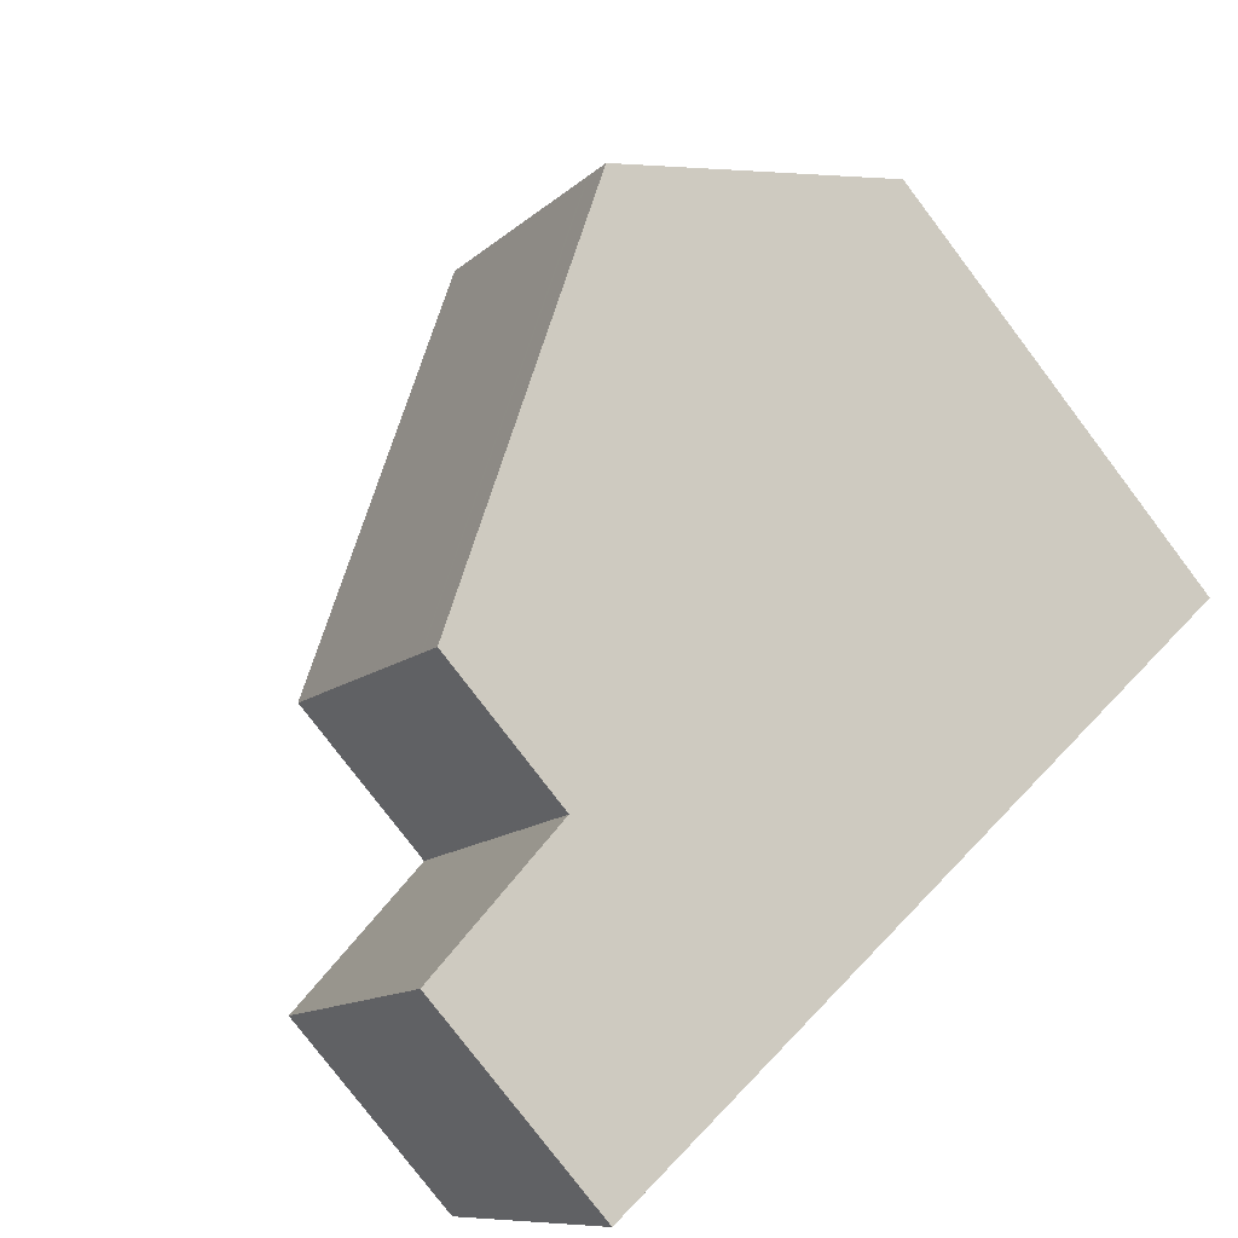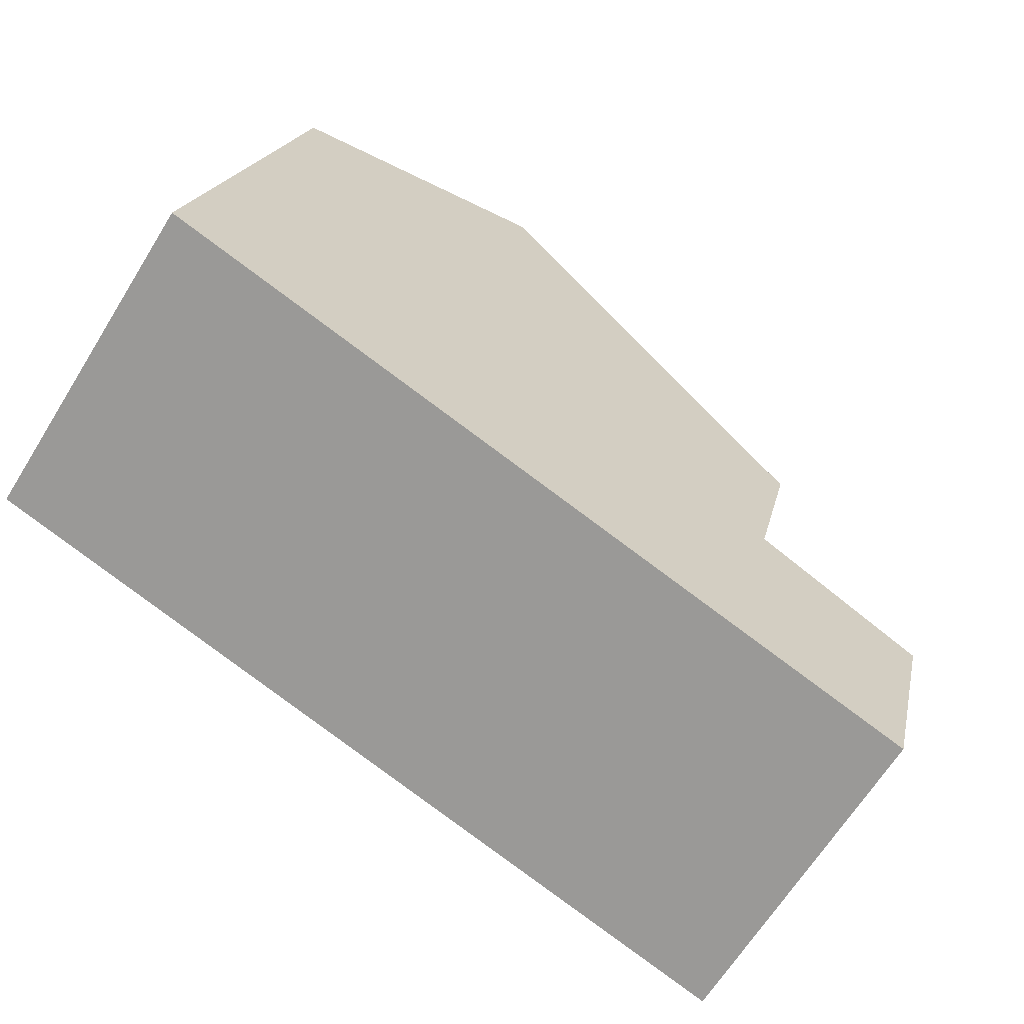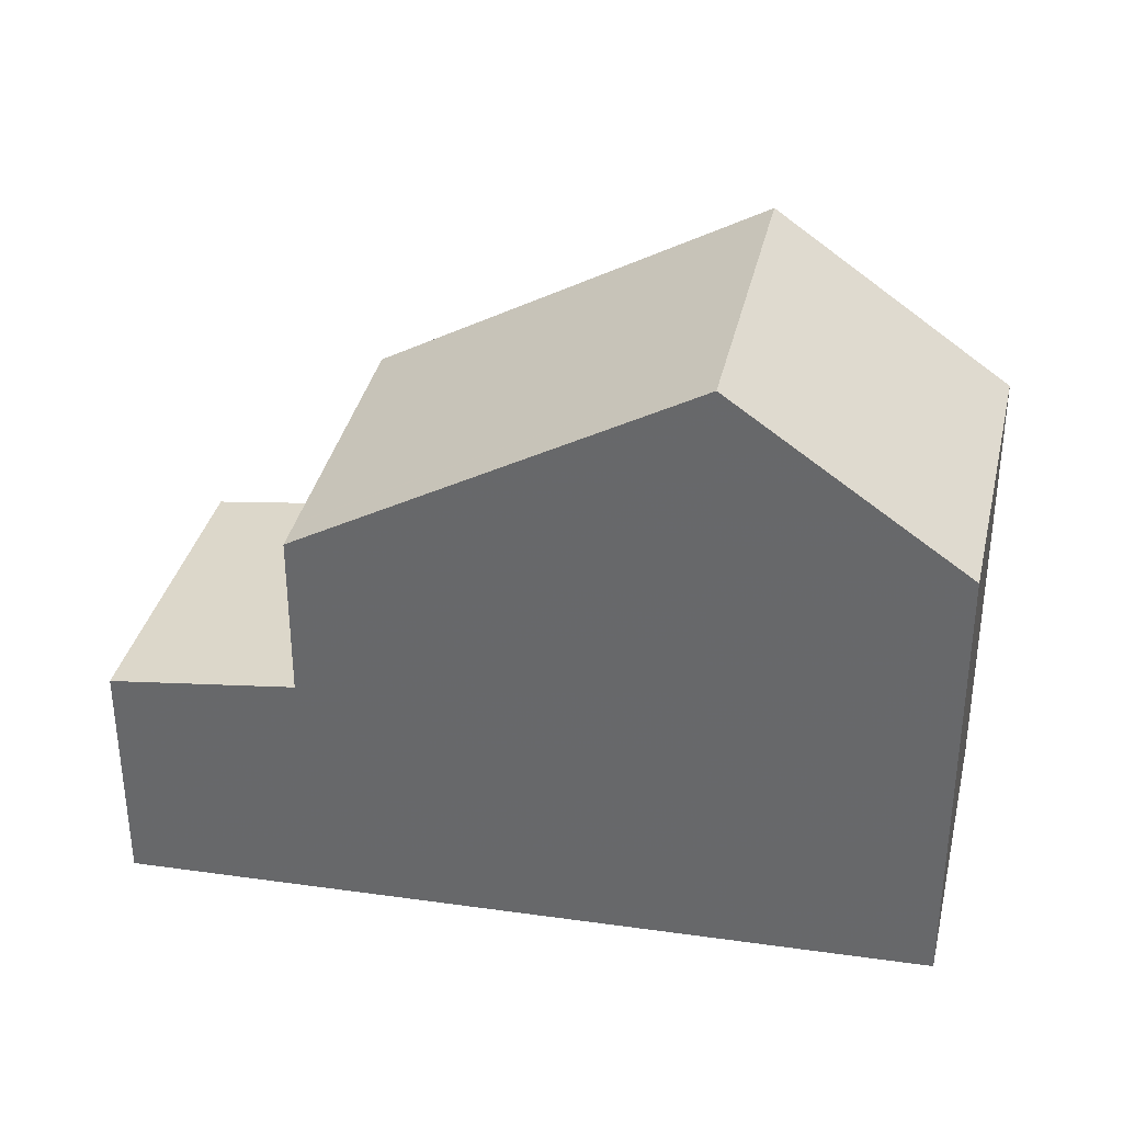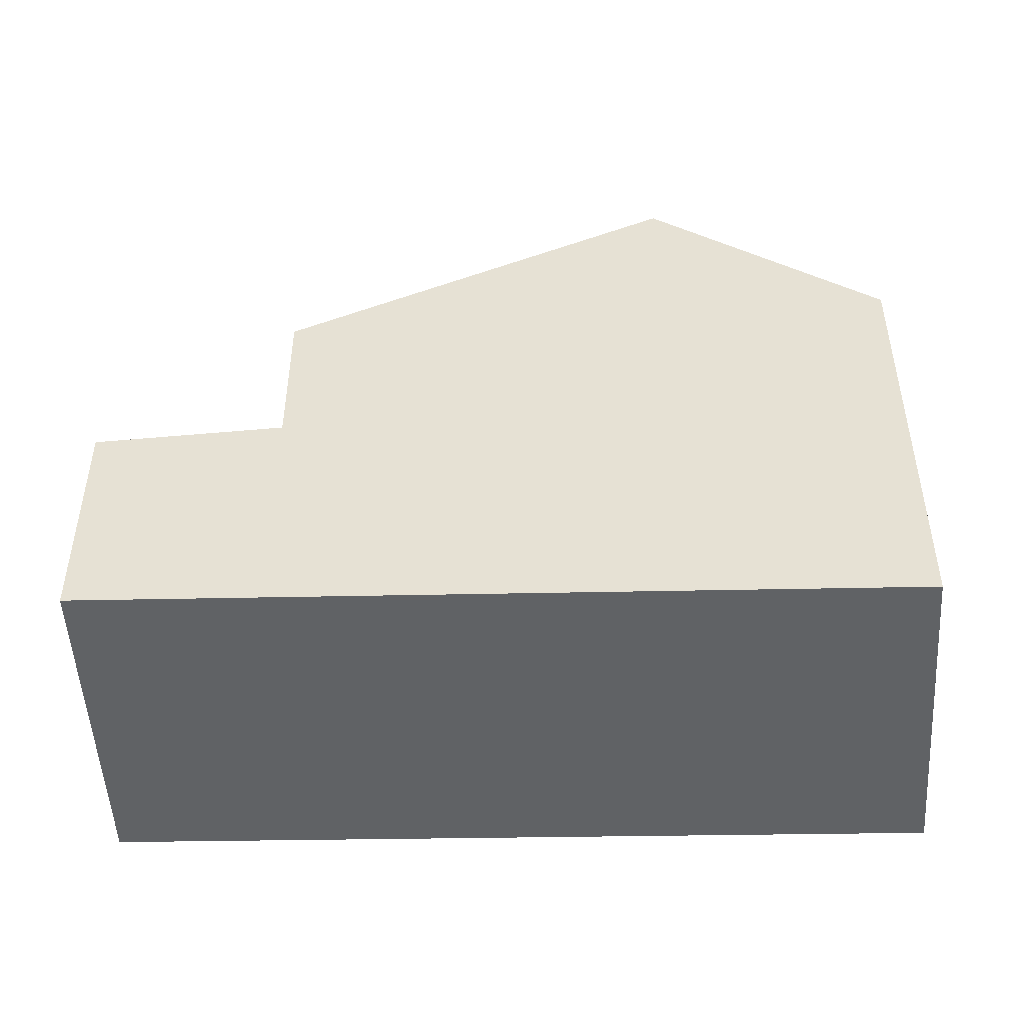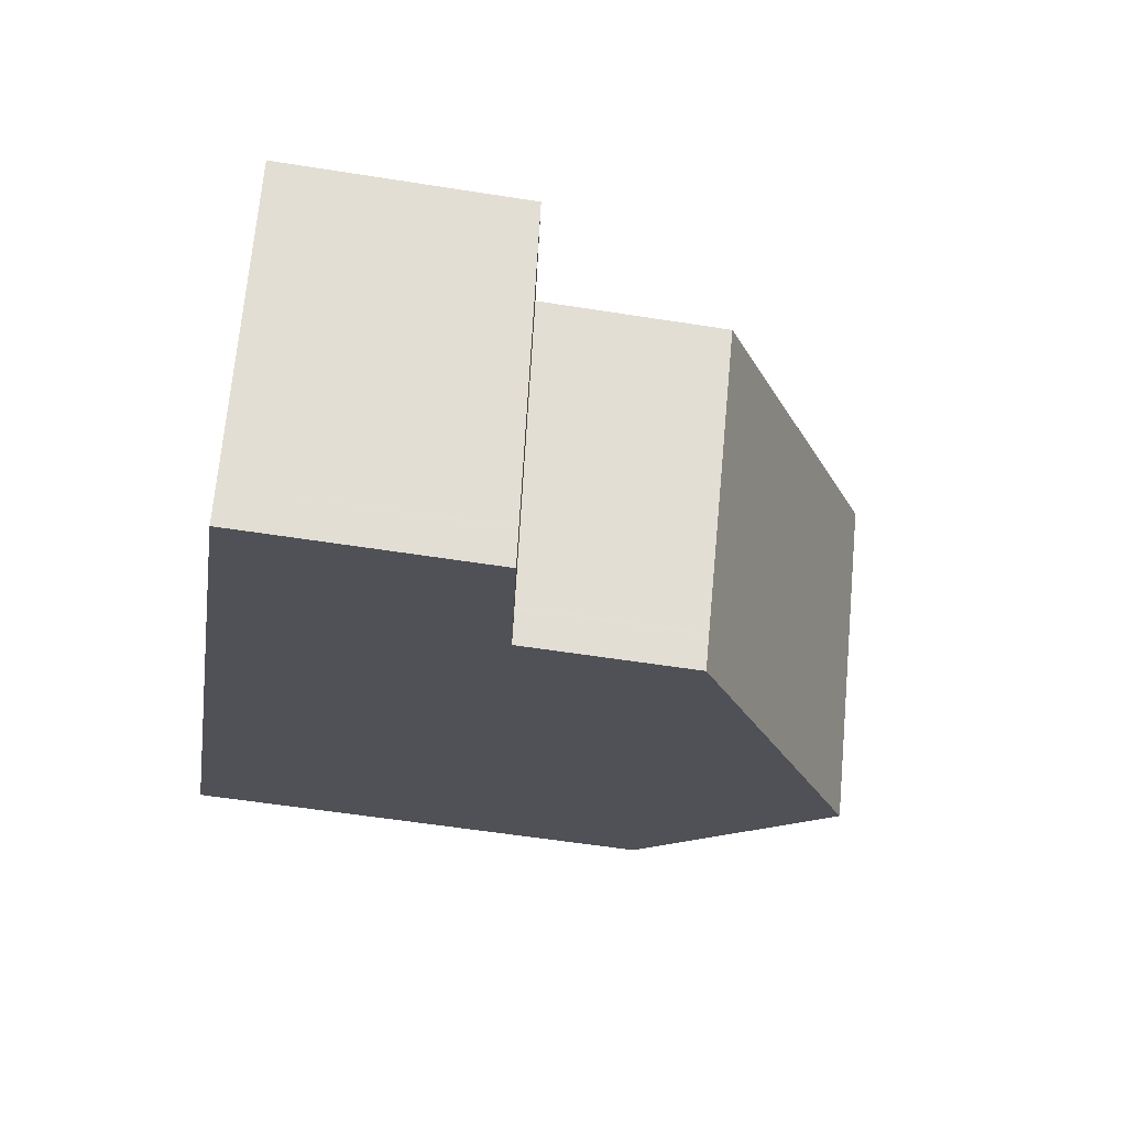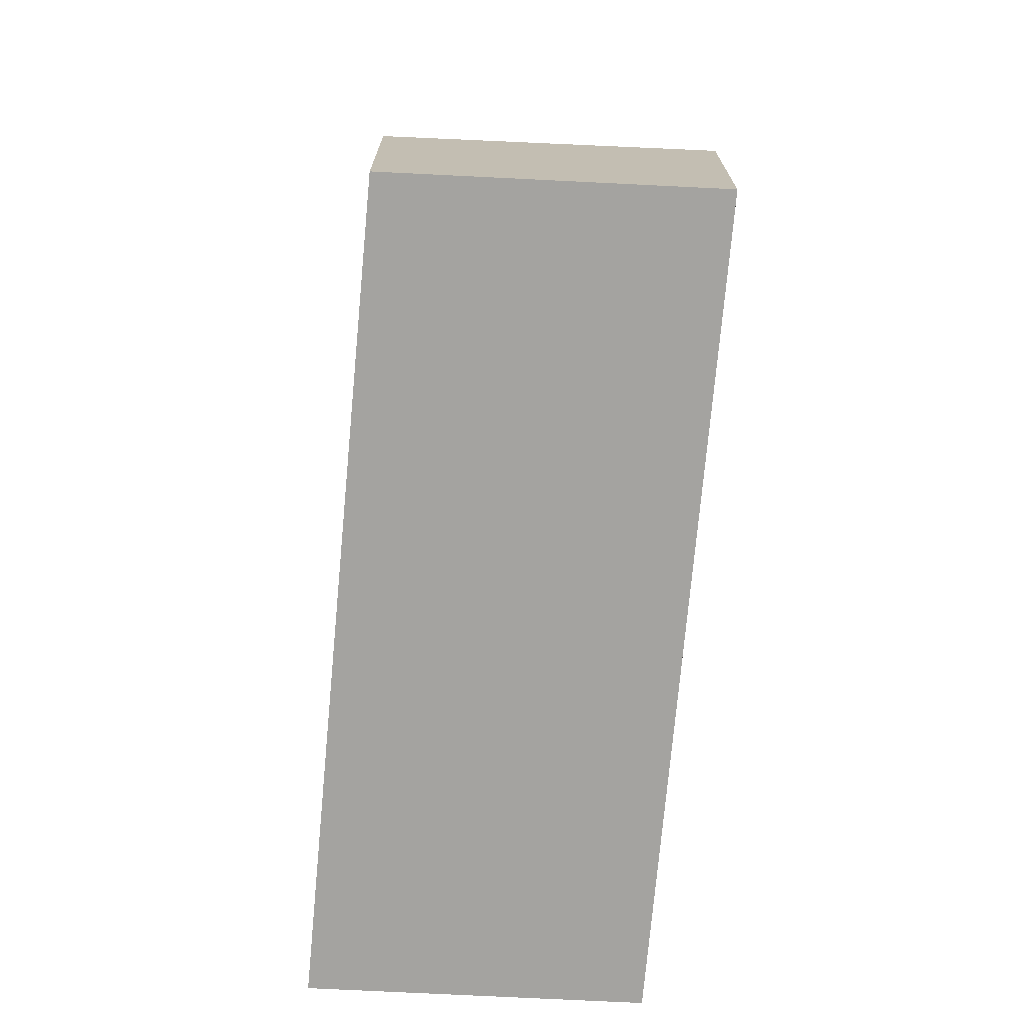
<metadata>
{"format":"obj","ext":"obj","renderer":"f3d","projection":"perspective","resolution":1024,"background":"white","views":[{"elev":-79.3,"azim":37.2,"up":"+Y"},{"elev":18.6,"azim":-168.8,"up":"+Y"},{"elev":36.1,"azim":44.9,"up":"+Z"},{"elev":-50.5,"azim":35.7,"up":"+Z"},{"elev":-54.7,"azim":-99.6,"up":"+Y"},{"elev":-73.0,"azim":-60.6,"up":"+Z"}]}
</metadata>
<code>
v -605.7 -1787 5.231
v -603.7 -1790 5.243
v -613.2 -1792 2.567
v -611.2 -1795 2.689
v -605.9 -1791 7.164
v -607.9 -1788 7.166
v -607.9 -1788 7.166
v -605.9 -1791 7.164
v -609.5 -1794 4.791
v -609.5 -1794 4.791
v -611.5 -1791 4.804
v -607.9 -1788 7.166
v -605.9 -1791 7.164
v -609.5 -1794 4.791
v -611.5 -1791 4.804
v -611.2 -1795 2.689
v -611.4 -1795 2.676
v -609.7 -1794 2.892
v -609.5 -1794 2.905
v -611.5 -1791 2.782
v -611.4 -1795 2.678
v -611.2 -1795 2.69
v -613.2 -1792 2.568
v -613.2 -1792 2.568
v -611.5 -1791 2.782
v -613.2 -1792 2.567
v -609.5 -1794 2.905
v -611.5 -1791 2.782
v -607.9 -1788 7.166
v -605.7 -1787 5.231
v -611.5 -1791 2.782
v -611.5 -1791 4.804
v -605.9 -1791 7.164
v -603.7 -1790 5.243
v -609.5 -1794 4.791
v -609.5 -1794 2.905
v -611.5 -1791 4.804
v -609.5 -1794 2.905
v -605.7 -1787 5.234
v -603.7 -1790 5.246
v -605.7 -1787 5.234
v -603.7 -1790 5.246
v -606.9 -1790 7.165
v -612.2 -1794 2.627
v -612.2 -1794 2.628
v -610.5 -1792 4.797
v -606.9 -1790 7.165
v -604.7 -1788 5.24
v -610.5 -1792 2.843
v -610.5 -1792 4.797
v -610.5 -1792 2.843
v -604.7 -1788 5.237
v -611.2 -1795 2.69
v -609.7 -1794 4.792
v -606.1 -1791 7.164
v -603.9 -1790 5.245
v -606.1 -1791 7.164
v -609.7 -1794 4.792
v -609.7 -1794 2.892
v -603.9 -1790 5.242
v -609.7 -1794 4.792
v -606.1 -1791 7.164
v -611.4 -1795 2.676
v -611.4 -1795 2.677
v -606.1 -1791 7.164
v -603.9 -1790 5.245
v -609.7 -1794 2.892
v -609.7 -1794 4.792
v -609.7 -1794 2.892
v -603.9 -1790 5.241
v -605.7 -1787 5.231
v -605.7 -1787 5.231
v -605.7 -1787 8.882e-16
v -605.7 -1787 8.882e-16
v -603.7 -1790 5.246
v -603.7 -1790 5.243
v -603.7 -1790 0
v -603.7 -1790 8.882e-16
v -613.2 -1792 2.568
v -613.2 -1792 2.567
v -613.2 -1792 0
v -613.2 -1792 0
v -611.2 -1795 2.689
v -611.2 -1795 2.689
v -611.2 -1795 0
v -611.2 -1795 4.441e-16
v -609.5 -1794 4.791
v -605.9 -1791 7.164
v -605.9 -1791 0
v -609.5 -1794 0
v -605.7 -1787 5.234
v -607.9 -1788 7.166
v -607.9 -1788 0
v -605.7 -1787 8.882e-16
v -611.4 -1795 2.676
v -611.2 -1795 2.689
v -611.2 -1795 4.441e-16
v -611.4 -1795 4.441e-16
v -611.4 -1795 2.676
v -611.4 -1795 2.676
v -611.4 -1795 4.441e-16
v -611.4 -1795 0
v -611.5 -1791 2.782
v -613.2 -1792 2.568
v -613.2 -1792 0
v -611.5 -1791 0
v -613.2 -1792 2.567
v -613.2 -1792 2.567
v -613.2 -1792 0
v -613.2 -1792 0
v -604.7 -1788 5.237
v -605.7 -1787 5.231
v -605.7 -1787 8.882e-16
v -604.7 -1788 0
v -603.7 -1790 5.243
v -603.7 -1790 5.243
v -603.7 -1790 0
v -603.7 -1790 0
v -607.9 -1788 7.166
v -611.5 -1791 4.804
v -611.5 -1791 8.882e-16
v -607.9 -1788 0
v -611.2 -1795 2.69
v -609.5 -1794 2.905
v -609.5 -1794 0
v -611.2 -1795 0
v -605.7 -1787 5.231
v -605.7 -1787 5.234
v -605.7 -1787 8.882e-16
v -605.7 -1787 8.882e-16
v -605.9 -1791 7.164
v -603.7 -1790 5.246
v -603.7 -1790 8.882e-16
v -605.9 -1791 0
v -613.2 -1792 2.567
v -612.2 -1794 2.627
v -612.2 -1794 -4.441e-16
v -613.2 -1792 0
v -603.9 -1790 5.241
v -604.7 -1788 5.237
v -604.7 -1788 0
v -603.9 -1790 0
v -611.2 -1795 2.689
v -611.2 -1795 2.69
v -611.2 -1795 0
v -611.2 -1795 0
v -603.7 -1790 5.243
v -603.9 -1790 5.242
v -603.9 -1790 0
v -603.7 -1790 0
v -612.2 -1794 2.627
v -611.4 -1795 2.676
v -611.4 -1795 0
v -612.2 -1794 -4.441e-16
v -603.9 -1790 5.242
v -603.9 -1790 5.241
v -603.9 -1790 0
v -603.9 -1790 0
v -613.2 -1792 0
v -605.7 -1787 0
v -603.7 -1790 0
v -611.2 -1795 0
f 64 21 17 63
f 9 8 5 10
f 62 55 54 61
f 66 56 57 65
f 68 58 59 67
f 53 4 16 22
f 22 16 17 21
f 21 18 19 22
f 69 18 21 64
f 24 23 20 25
f 26 3 23 24
f 39 29 12 41
f 31 28 15 32
f 42 13 33 40
f 35 14 27 36
f 37 6 7 11
f 70 60 56 66
f 41 1 30 39
f 40 34 2 42
f 44 26 24 45
f 46 11 7 43
f 47 29 39 48
f 49 31 32 50
f 45 24 25 51
f 48 39 30 52
f 22 19 38 53
f 55 8 9 54
f 56 40 33 57
f 58 35 36 59
f 60 34 40 56
f 63 44 45 64
f 61 46 43 62
f 65 47 48 66
f 67 49 50 68
f 64 45 51 69
f 66 48 52 70
f 72 73 74 71
f 76 77 78 75
f 80 81 82 79
f 84 85 86 83
f 88 89 90 87
f 92 93 94 91
f 96 97 98 95
f 100 101 102 99
f 104 105 106 103
f 108 109 110 107
f 112 113 114 111
f 116 117 118 115
f 120 121 122 119
f 124 125 126 123
f 128 129 130 127
f 132 133 134 131
f 136 137 138 135
f 140 141 142 139
f 144 145 146 143
f 148 149 150 147
f 152 153 154 151
f 156 157 158 155
f 160 161 162 159

</code>
